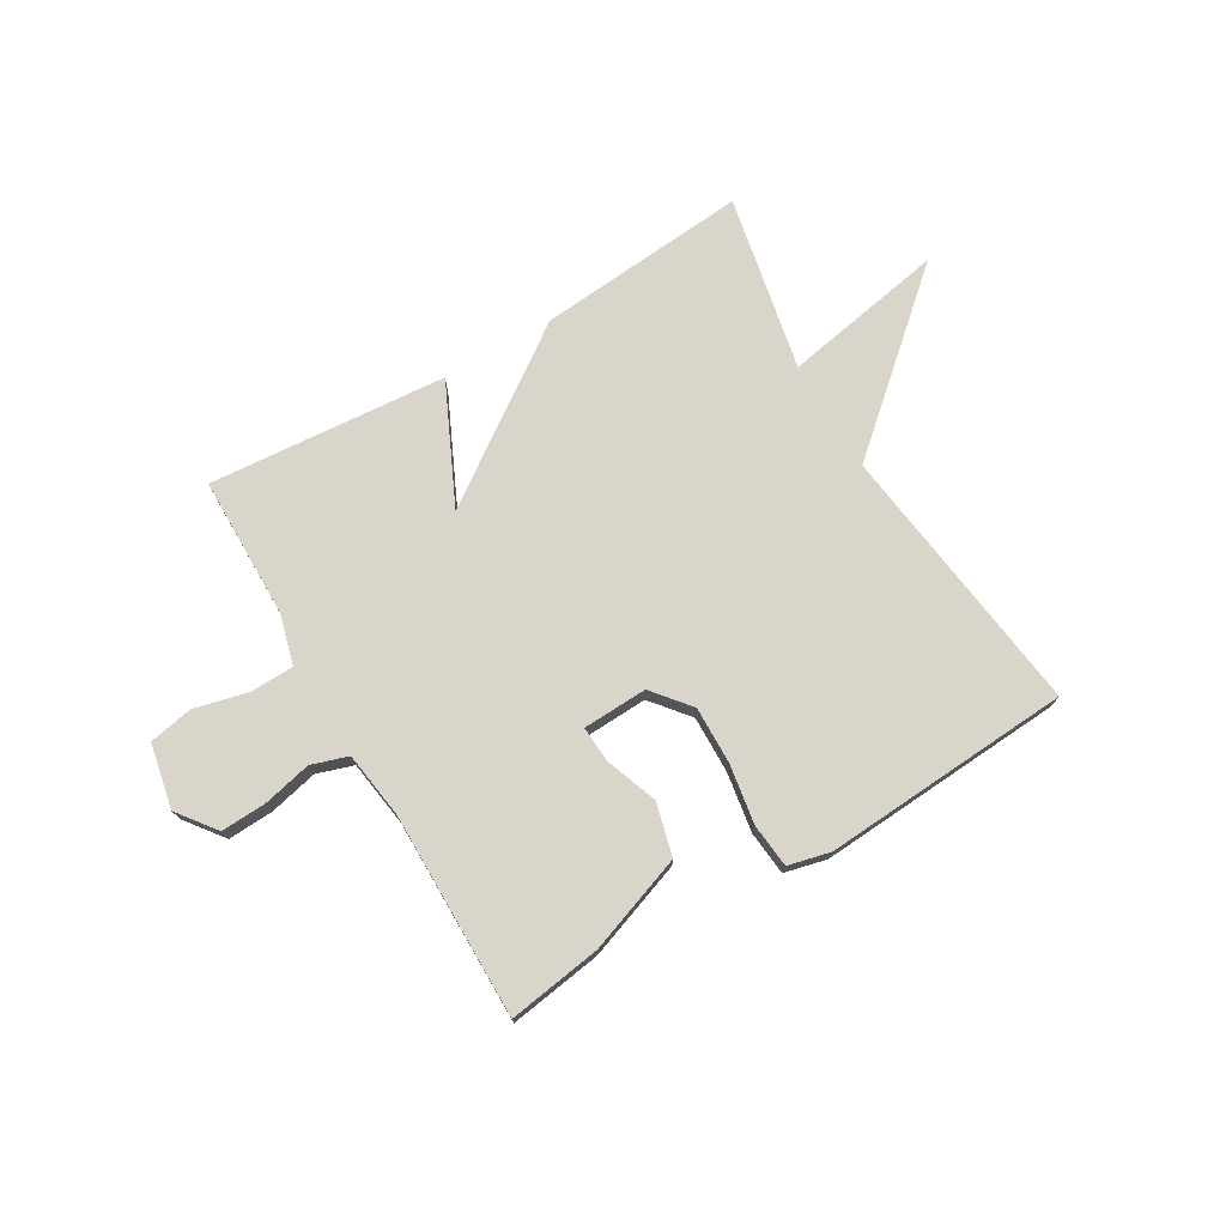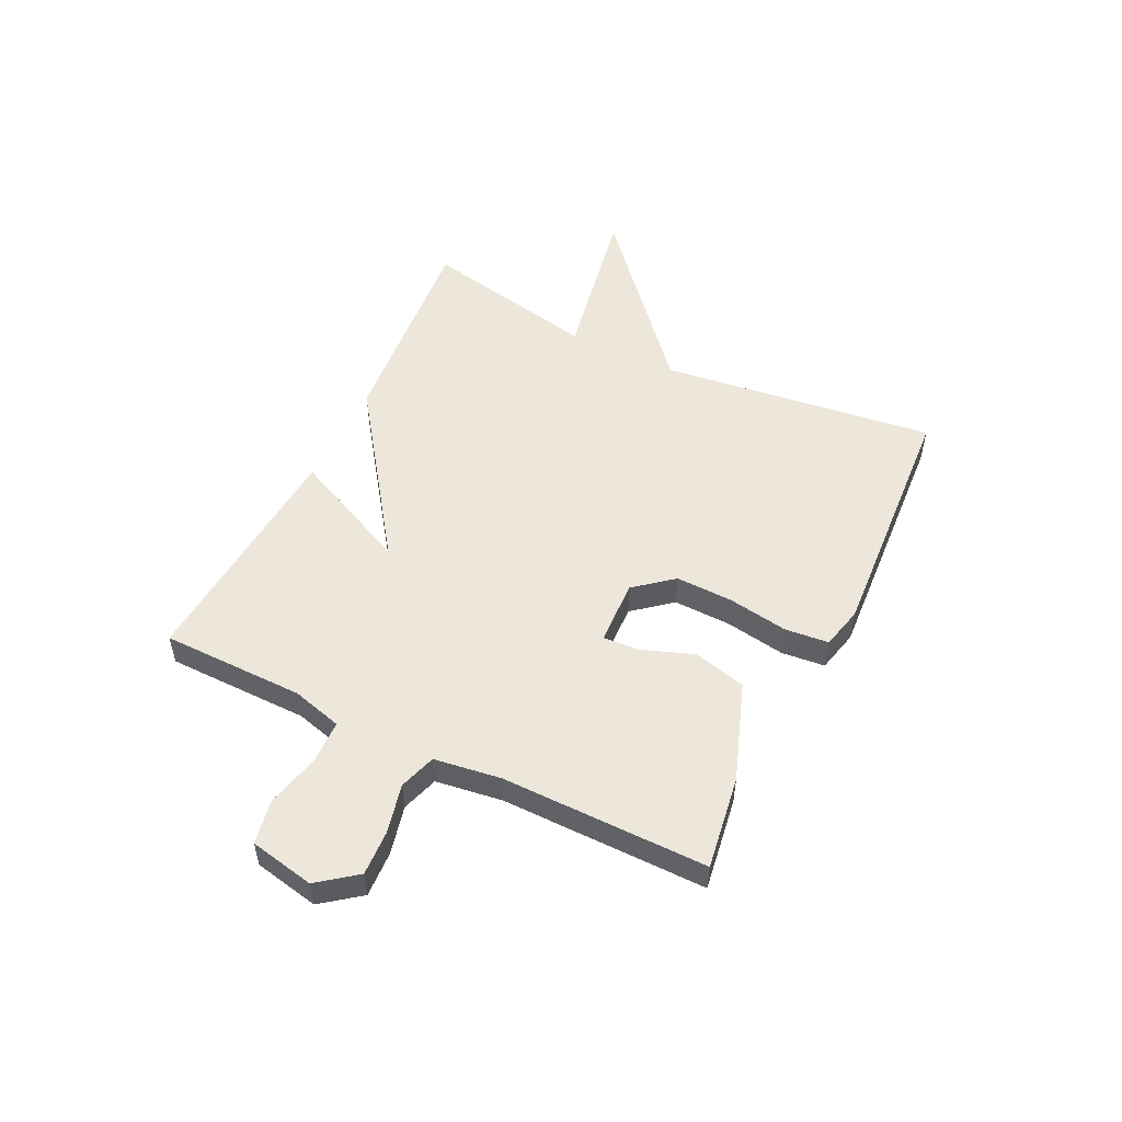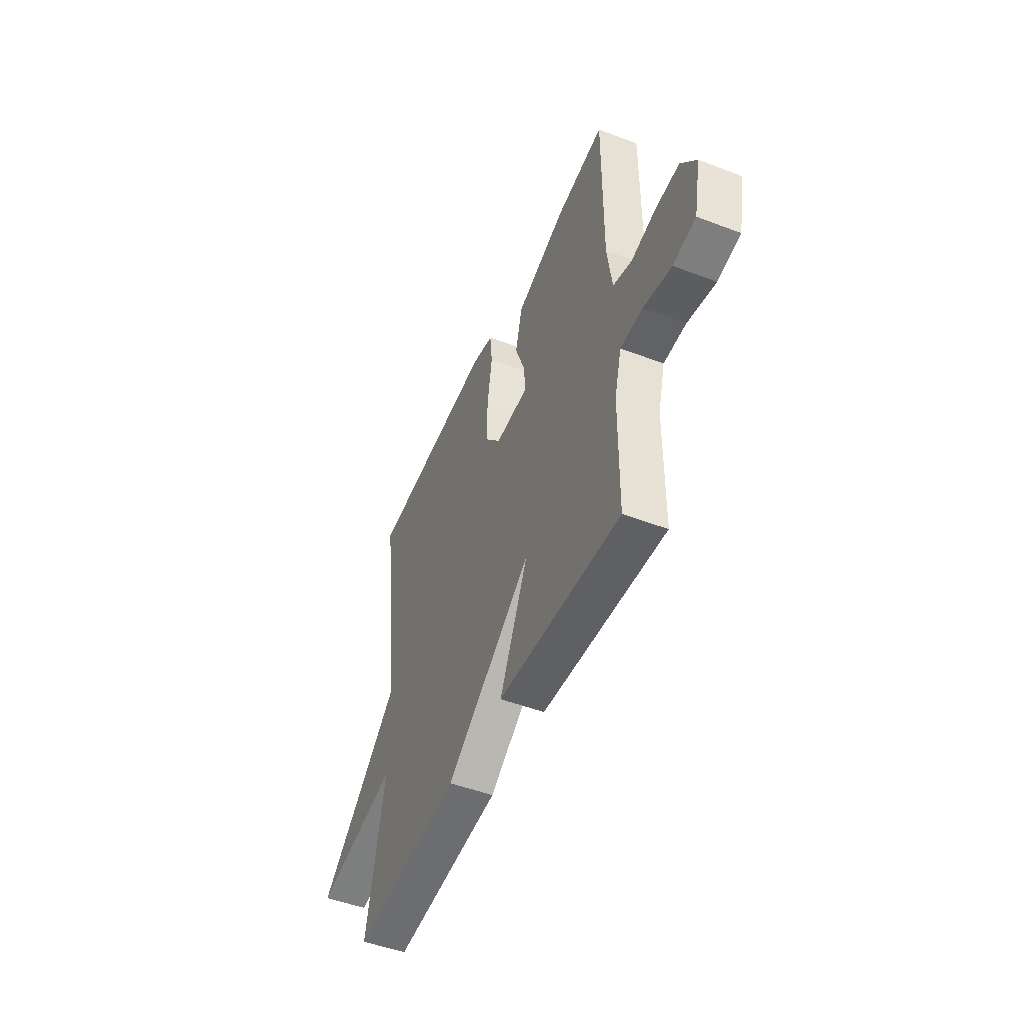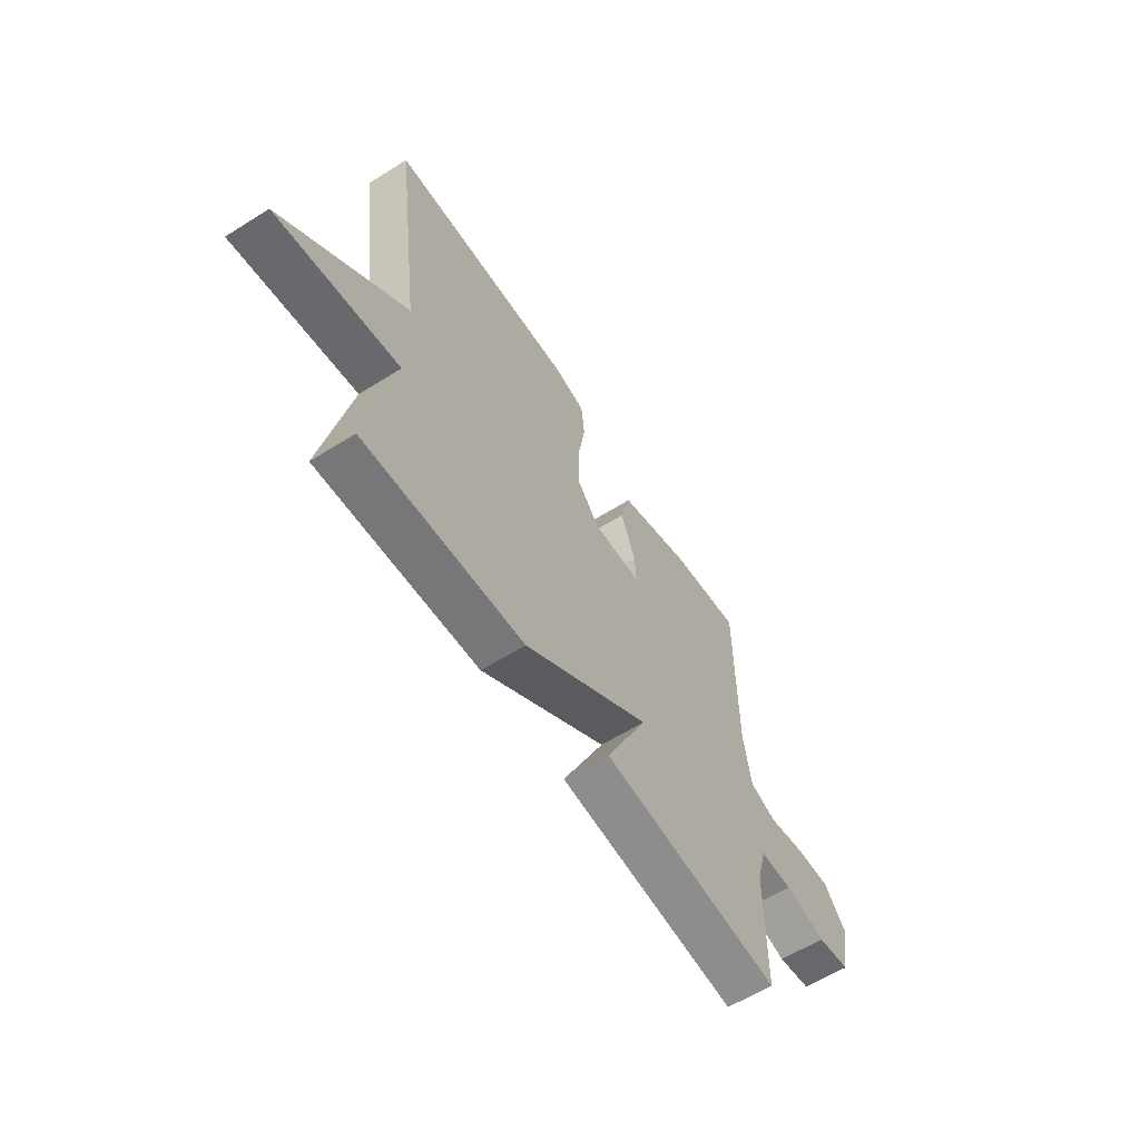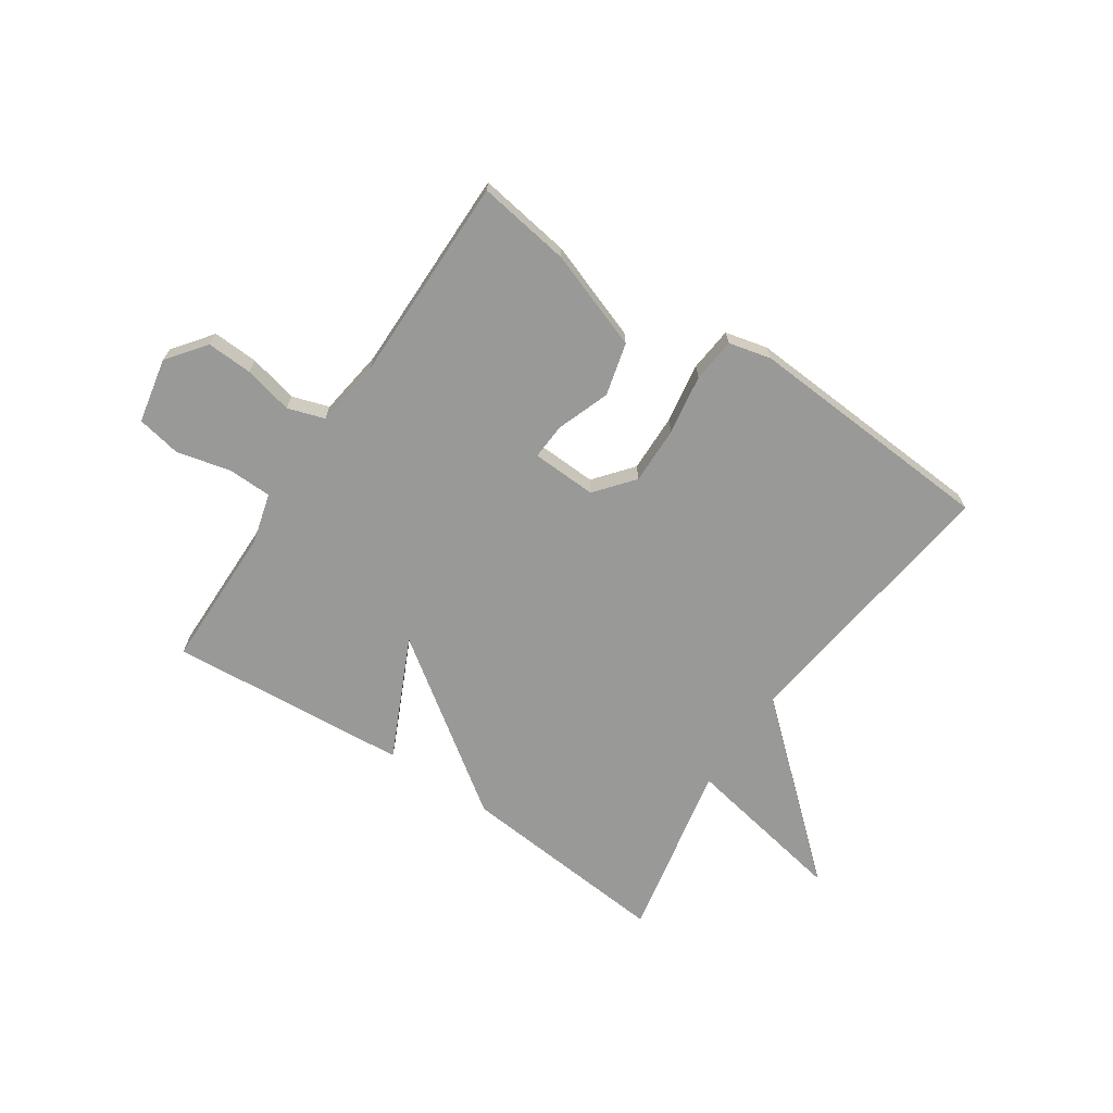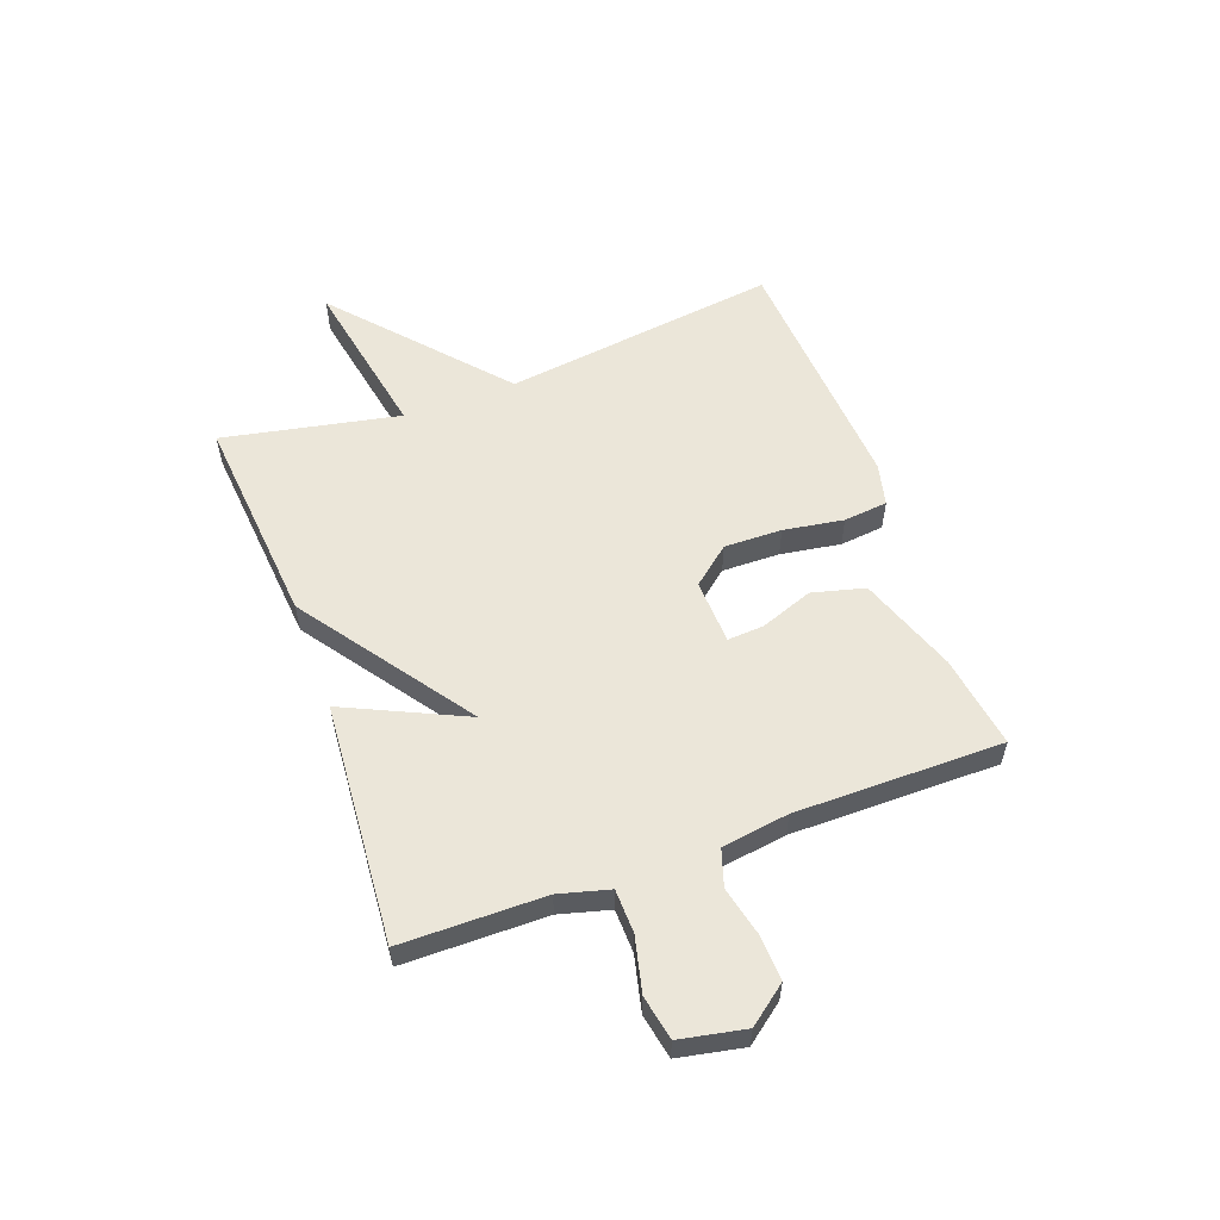
<metadata>
{"format":"obj","ext":"obj","renderer":"f3d","projection":"perspective","resolution":1024,"background":"white","views":[{"elev":74.2,"azim":-30.4,"up":"+Y"},{"elev":52.7,"azim":-64.0,"up":"+Y"},{"elev":-49.2,"azim":-112.9,"up":"+Z"},{"elev":-61.2,"azim":122.5,"up":"+Z"},{"elev":-68.8,"azim":-33.8,"up":"+Y"},{"elev":56.7,"azim":-110.2,"up":"+Y"}]}
</metadata>
<code>
v 0.5 0.07 -0.5
v 0.124 0.07 -0.467
v -0.175 0.07 -0.255
v -0.076 0.07 -0.467
v -0.5 0.07 -0.5
v -0.502 0.07 -0.247
v -0.526 0.07 -0.158
v -0.603 0.07 -0.156
v -0.699 0.07 -0.179
v -0.777 0.07 -0.164
v -0.8 0.07 -0.049
v -0.748 0.07 0.019
v -0.667 0.07 0.015
v -0.581 0.07 -0.005
v -0.516 0.07 0.016
v -0.499 0.07 0.134
v -0.5 0.07 0.5
v -0.335 0.07 0.475
v -0.162 0.07 0.413
v -0.138 0.07 0.32
v -0.172 0.07 0.227
v -0.176 0.07 0.163
v -0.061 0.07 0.158
v -0.006 0.07 0.225
v -0.008 0.07 0.327
v -0.025 0.07 0.433
v -0.017 0.07 0.511
v 0.058 0.07 0.529
v 0.5 0.07 0.5
v 0.437 0.07 0.013
v 0.727 0.07 -0.241
v 0.437 0.07 -0.187
v 0.5 0 -0.5
v 0.124 0 -0.467
v -0.175 0 -0.255
v -0.076 0 -0.467
v -0.5 0 -0.5
v -0.502 0 -0.247
v -0.526 0 -0.158
v -0.603 0 -0.156
v -0.699 0 -0.179
v -0.777 0 -0.164
v -0.8 0 -0.049
v -0.748 0 0.019
v -0.667 0 0.015
v -0.581 0 -0.005
v -0.516 0 0.016
v -0.499 0 0.134
v -0.5 0 0.5
v -0.335 0 0.475
v -0.162 0 0.413
v -0.138 0 0.32
v -0.172 0 0.227
v -0.176 0 0.163
v -0.061 0 0.158
v -0.006 0 0.225
v -0.008 0 0.327
v -0.025 0 0.433
v -0.017 0 0.511
v 0.058 0 0.529
v 0.5 0 0.5
v 0.437 0 0.013
v 0.727 0 -0.241
v 0.437 0 -0.187
f 30 31 32
f 28 29 30
f 27 28 30
f 26 27 30
f 25 26 30
f 24 25 30 32
f 1 2 3
f 32 1 3
f 24 32 3
f 23 24 3
f 19 20 21
f 18 19 21
f 17 18 21
f 16 17 21
f 15 16 21 22
f 12 13 14
f 11 12 14
f 10 11 14
f 9 10 14
f 8 9 14
f 7 8 14 15
f 22 23 3
f 15 22 3
f 7 15 3
f 6 7 3
f 3 4 5 6
f 64 63 62
f 62 61 60
f 62 60 59
f 62 59 58
f 62 58 57
f 64 62 57 56
f 35 34 33
f 35 33 64
f 35 64 56
f 35 56 55
f 53 52 51
f 53 51 50
f 53 50 49
f 53 49 48
f 54 53 48 47
f 46 45 44
f 46 44 43
f 46 43 42
f 46 42 41
f 46 41 40
f 47 46 40 39
f 35 55 54
f 35 54 47
f 35 47 39
f 35 39 38
f 38 37 36 35
f 1 33 34 2
f 2 34 35 3
f 3 35 36 4
f 4 36 37 5
f 5 37 38 6
f 6 38 39 7
f 7 39 40 8
f 8 40 41 9
f 9 41 42 10
f 10 42 43 11
f 11 43 44 12
f 12 44 45 13
f 13 45 46 14
f 14 46 47 15
f 15 47 48 16
f 16 48 49 17
f 17 49 50 18
f 18 50 51 19
f 19 51 52 20
f 20 52 53 21
f 21 53 54 22
f 22 54 55 23
f 23 55 56 24
f 24 56 57 25
f 25 57 58 26
f 26 58 59 27
f 27 59 60 28
f 28 60 61 29
f 29 61 62 30
f 30 62 63 31
f 31 63 64 32
f 32 64 33 1

</code>
